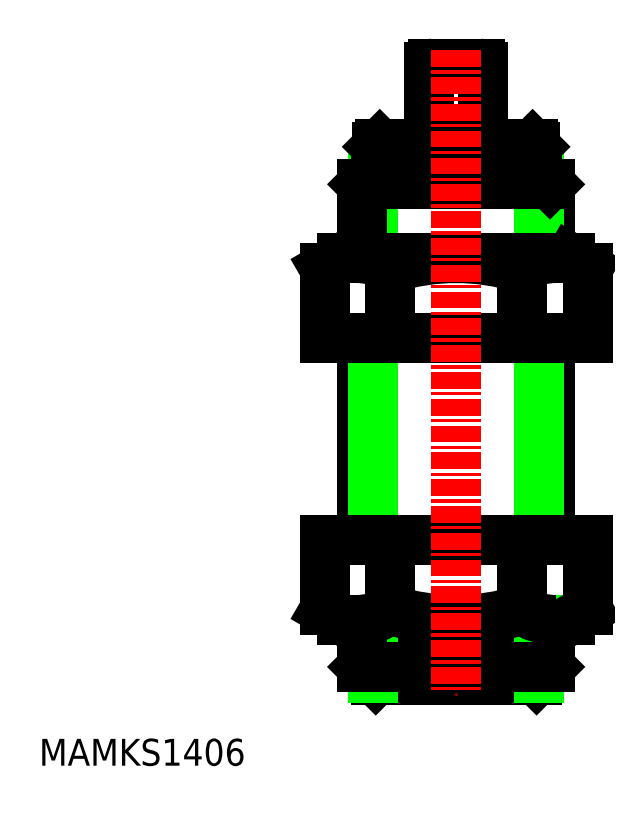
<metadata>
{"format":"dxf","ext":"dxf","renderer":"ezdxf+matplotlib","layout":"modelspace","background":"white","min_lineweight":24,"dpi":150}
</metadata>
<code>
0
SECTION
2
ENTITIES
0
TEXT
8
0
10
6.436
20
27.94
30
0
40
2
1
MAMKS1406
0
LINE
8
0
10
43.56
20
34.31
30
0
11
31.56
21
34.31
31
0
0
LINE
8
0
10
44.56
20
71.31
30
0
11
44.56
21
65.81
31
0
0
LINE
8
0
10
43.76
20
72.11
30
0
11
43.76
21
65.81
31
0
0
LINE
8
0
10
31.36
20
72.11
30
0
11
31.36
21
65.81
31
0
0
LINE
8
0
10
30.56
20
71.31
30
0
11
30.56
21
65.81
31
0
0
LINE
8
0
10
43.26
20
74.31
30
0
11
31.86
21
74.31
31
0
0
LINE
8
0
10
31.66
20
73.31
30
0
11
43.46
21
73.31
31
0
0
LINE
8
0
10
31.66
20
74.11
30
0
11
31.66
21
73.31
31
0
0
LINE
8
0
10
31.56
20
72.31
30
0
11
31.66
21
73.31
31
0
0
LINE
8
0
10
43.56
20
72.31
30
0
11
43.46
21
73.31
31
0
0
LINE
8
0
10
43.46
20
74.11
30
0
11
43.46
21
73.31
31
0
0
LINE
8
0
10
44.56
20
71.31
30
0
11
43.56
21
72.31
31
0
0
LINE
8
0
10
31.56
20
34.31
30
0
11
30.56
21
35.31
31
0
0
LINE
8
0
10
43.56
20
34.31
30
0
11
44.56
21
35.31
31
0
0
LINE
8
0
10
31.56
20
72.31
30
0
11
43.56
21
72.31
31
0
0
LINE
8
0
10
43.46
20
74.11
30
0
11
43.26
21
74.31
31
0
0
LINE
8
0
10
31.86
20
74.31
30
0
11
31.66
21
74.11
31
0
0
LINE
8
0
10
30.56
20
71.31
30
0
11
31.56
21
72.31
31
0
0
LINE
8
0
10
46.06
20
38.81
30
0
11
29.06
21
38.81
31
0
0
LINE
8
0
10
31.36
20
38.81
30
0
11
31.36
21
34.51
31
0
0
LINE
8
0
10
30.56
20
38.81
30
0
11
30.56
21
35.31
31
0
0
LINE
8
0
10
44.56
20
38.81
30
0
11
44.56
21
35.31
31
0
0
LINE
8
0
10
43.76
20
38.81
30
0
11
43.76
21
34.51
31
0
0
LINE
8
0
10
30.56
20
59.81
30
0
11
30.56
21
44.81
31
0
0
LINE
8
0
10
44.56
20
59.81
30
0
11
44.56
21
44.81
31
0
0
LINE
8
0
10
43.76
20
59.81
30
0
11
43.76
21
44.81
31
0
0
LINE
8
0
10
31.36
20
59.81
30
0
11
31.36
21
44.81
31
0
0
LINE
8
0
10
44.56
20
71.31
30
0
11
30.56
21
71.31
31
0
0
LINE
8
0
10
39.56
20
80.06
30
0
11
39.56
21
74.31
31
0
0
LINE
8
0
10
35.56
20
80.06
30
0
11
35.56
21
74.31
31
0
0
LINE
8
0
10
27.74
20
39.57
30
0
11
27.74
21
44.81
31
0
0
LINE
8
0
10
42.46
20
39.57
30
0
11
42.46
21
44.81
31
0
0
LINE
8
0
10
47.37
20
39.57
30
0
11
47.37
21
44.81
31
0
0
LINE
8
0
10
29.06
20
38.81
30
0
11
27.74
21
39.57
31
0
0
LINE
8
0
10
32.65
20
39.57
30
0
11
32.65
21
44.81
31
0
0
LINE
8
0
10
46.06
20
38.81
30
0
11
47.37
21
39.57
31
0
0
LINE
8
0
10
27.74
20
65.05
30
0
11
27.74
21
59.81
31
0
0
LINE
8
0
10
32.65
20
65.05
30
0
11
32.65
21
59.81
31
0
0
LINE
8
0
10
42.46
20
65.05
30
0
11
42.46
21
59.81
31
0
0
LINE
8
0
10
47.37
20
65.05
30
0
11
47.37
21
59.81
31
0
0
LINE
8
0
10
46.06
20
65.81
30
0
11
47.37
21
65.05
31
0
0
LINE
8
0
10
29.06
20
65.81
30
0
11
27.74
21
65.05
31
0
0
LINE
8
0
10
47.37
20
44.81
30
0
11
27.74
21
44.81
31
0
0
LINE
8
0
10
29.06
20
65.81
30
0
11
46.06
21
65.81
31
0
0
LINE
8
0
10
27.74
20
59.81
30
0
11
47.37
21
59.81
31
0
0
LINE
8
0
10
30.56
20
35.31
30
0
11
44.56
21
35.31
31
0
0
LINE
8
0
10
35.81
20
80.31
30
0
11
39.31
21
80.31
31
0
0
ARC
8
0
10
37.56
20
55.05
30
0
40
16.24
50
252.4
51
287.6
0
ARC
8
0
10
44.92
20
61.47
30
0
40
4.345
50
90
51
124.4
0
ARC
8
0
10
37.56
20
49.57
30
0
40
16.24
50
72.41
51
107.6
0
ARC
8
0
10
30.19
20
61.47
30
0
40
4.345
50
55.62
51
91.03
0
ARC
8
0
10
44.92
20
43.16
30
0
40
4.345
50
235.6
51
271
0
ARC
8
0
10
30.19
20
43.16
30
0
40
4.345
50
270
51
304.4
0
ARC
8
0
10
35.81
20
80.06
30
0
40
0.25
50
90
51
180
0
ARC
8
0
10
39.31
20
80.06
30
0
40
0.25
50
0
51
90
0
LINE
8
CENTER
10
37.56
20
81.31
30
0
11
37.56
21
33.31
31
0
0
ENDSEC
0
EOF

</code>
